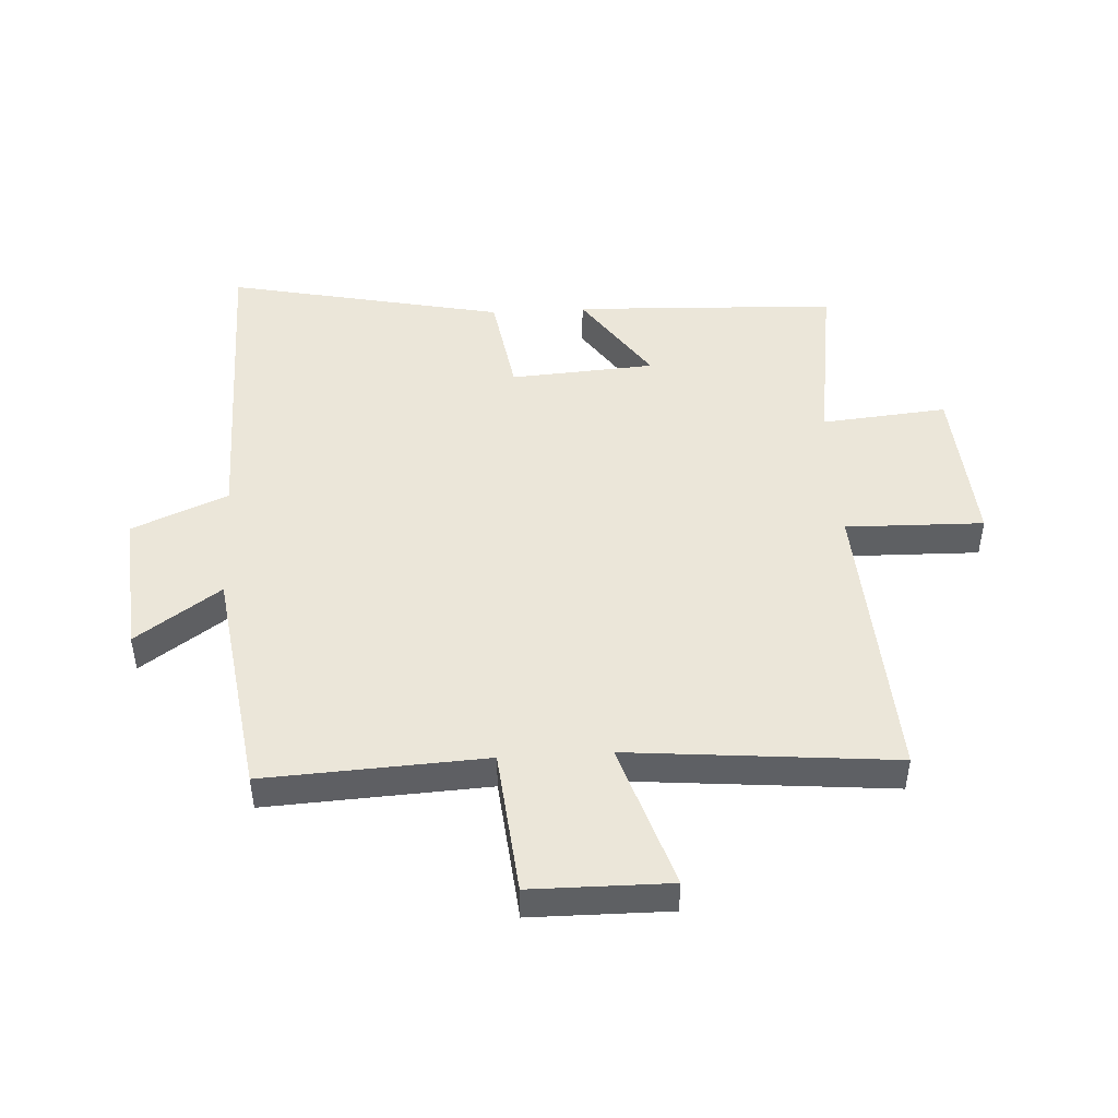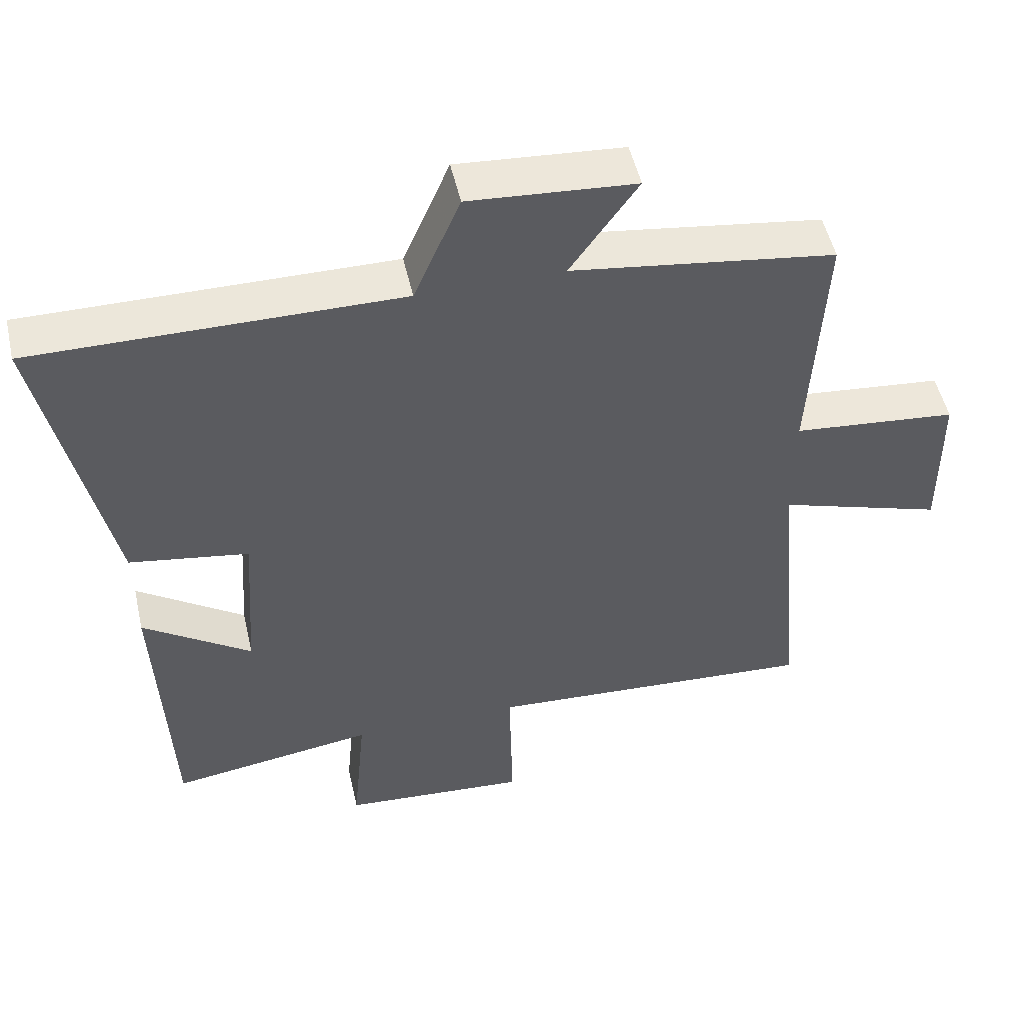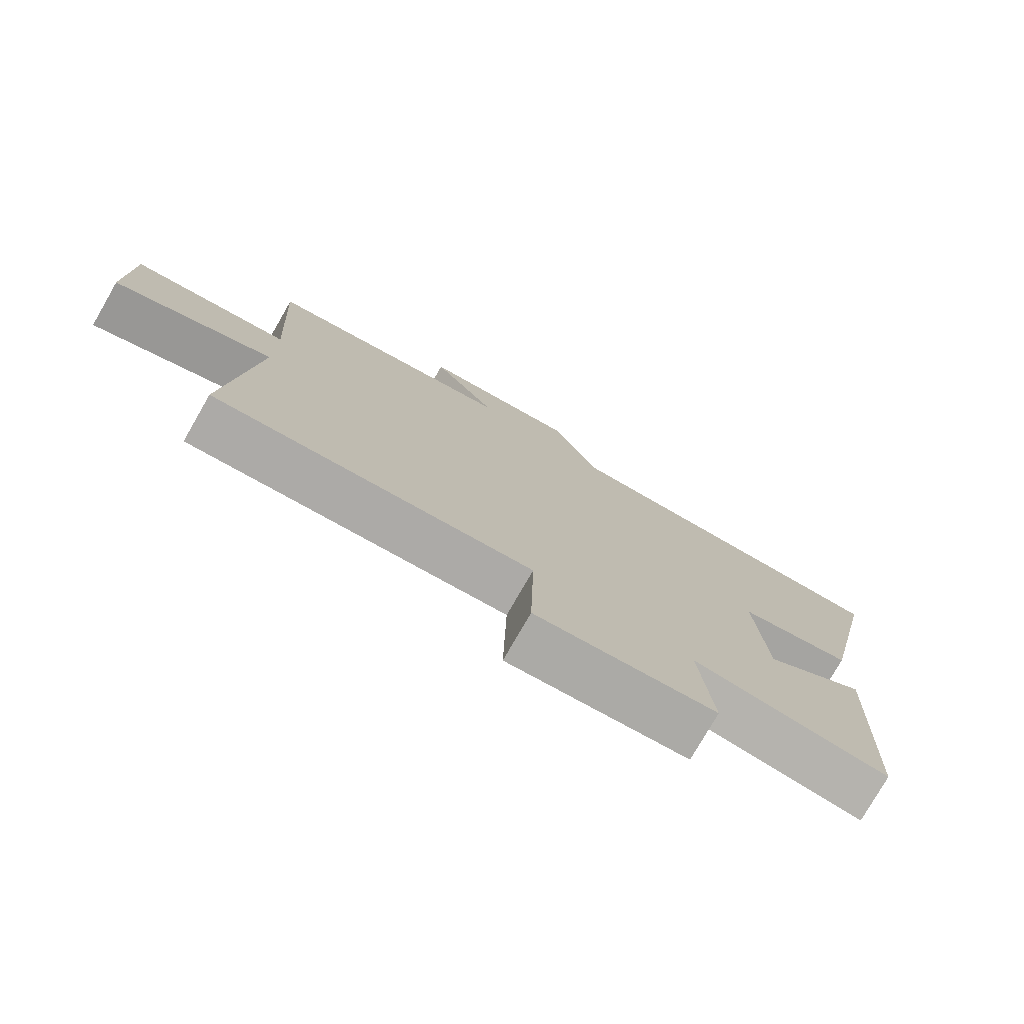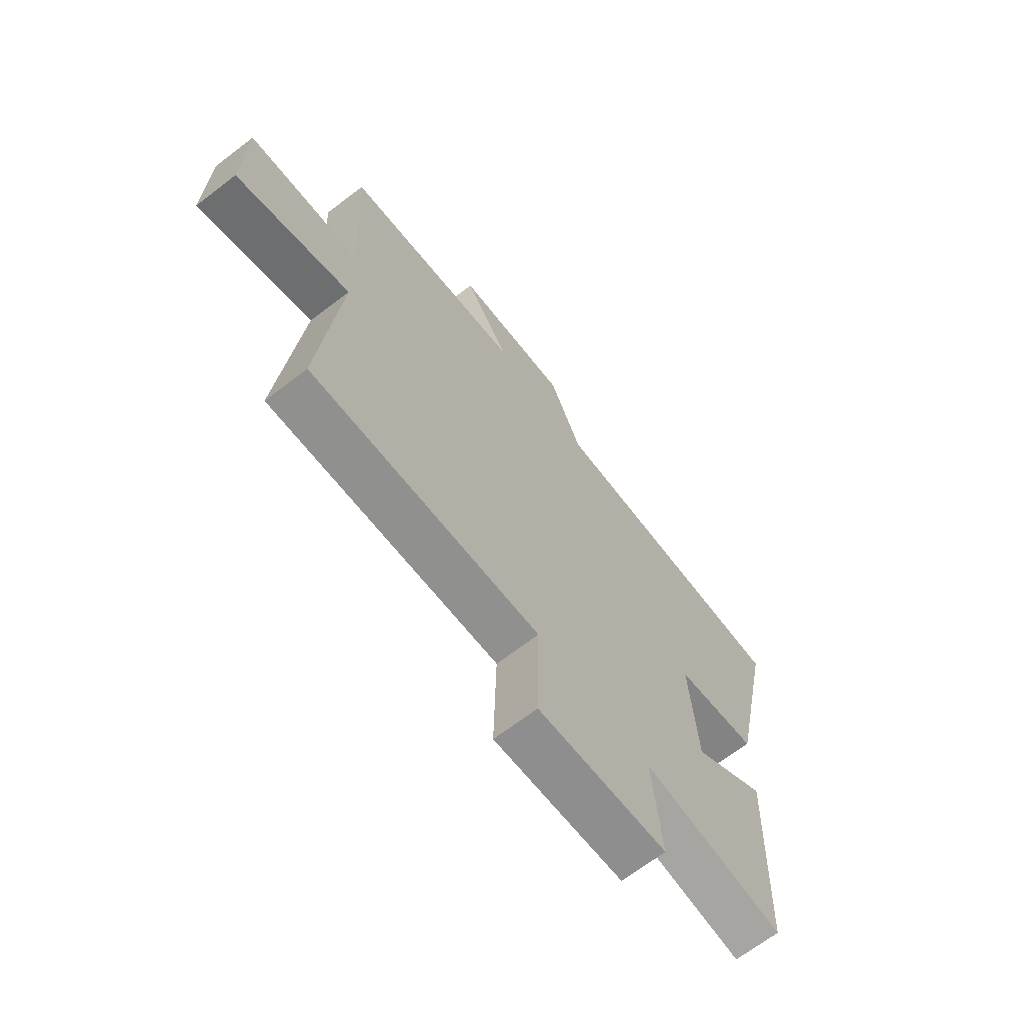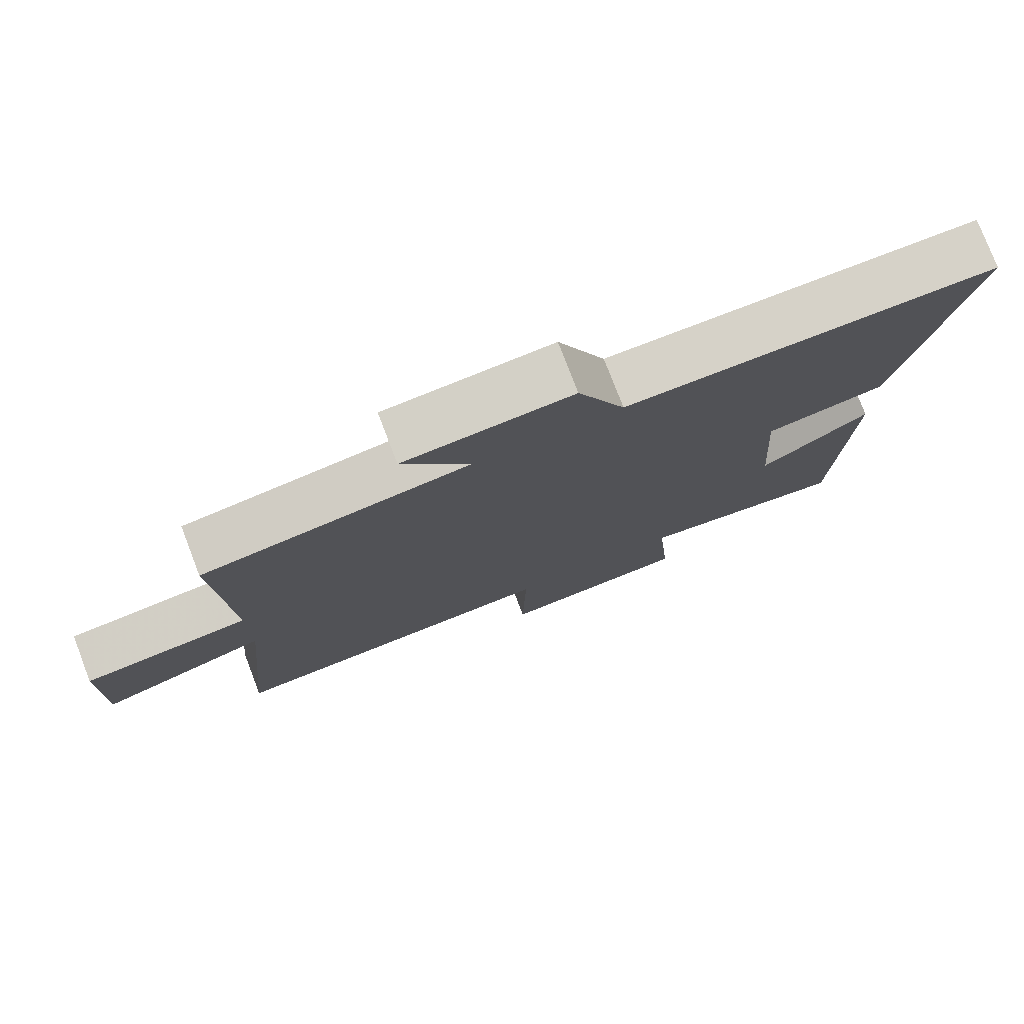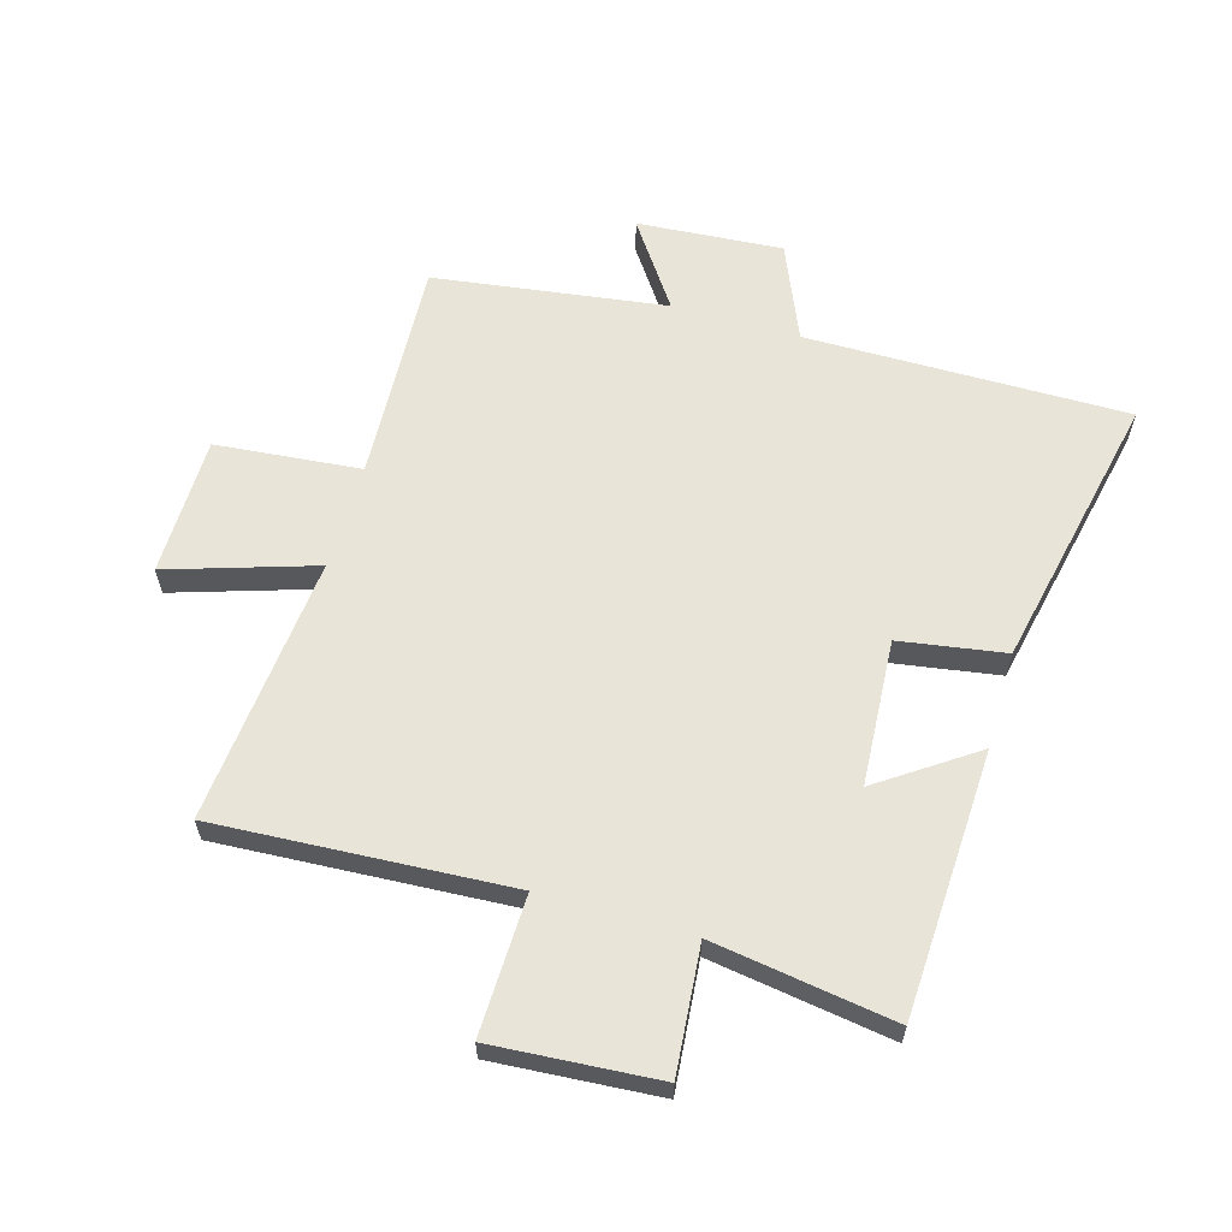
<metadata>
{"format":"obj","ext":"obj","renderer":"f3d","projection":"perspective","resolution":1024,"background":"white","views":[{"elev":47.1,"azim":86.7,"up":"+Y"},{"elev":51.2,"azim":-12.7,"up":"+Z"},{"elev":-77.5,"azim":150.1,"up":"+Z"},{"elev":-68.1,"azim":127.5,"up":"+Z"},{"elev":77.3,"azim":159.0,"up":"+Z"},{"elev":61.3,"azim":-163.7,"up":"+Y"}]}
</metadata>
<code>
v -0.595 0.07 0.504
v -0.069 0.07 0.5
v -0.002 0.07 0.657
v 0.236 0.07 0.639
v 0.139 0.07 0.5
v 0.519 0.07 0.446
v 0.5 0.07 0.082
v 0.737 0.07 0.059
v 0.739 0.07 -0.169
v 0.5 0.07 -0.092
v 0.54 0.07 -0.529
v 0.06 0.07 -0.5
v 0.065 0.07 -0.727
v -0.205 0.07 -0.707
v -0.186 0.07 -0.5
v -0.482 0.07 -0.544
v -0.5 0.07 -0.11
v -0.344 0.07 -0.218
v -0.328 0.07 0.02
v -0.5 0.07 0.048
v -0.595 0 0.504
v -0.069 0 0.5
v -0.002 0 0.657
v 0.236 0 0.639
v 0.139 0 0.5
v 0.519 0 0.446
v 0.5 0 0.082
v 0.737 0 0.059
v 0.739 0 -0.169
v 0.5 0 -0.092
v 0.54 0 -0.529
v 0.06 0 -0.5
v 0.065 0 -0.727
v -0.205 0 -0.707
v -0.186 0 -0.5
v -0.482 0 -0.544
v -0.5 0 -0.11
v -0.344 0 -0.218
v -0.328 0 0.02
v -0.5 0 0.048
f 19 20 1 2
f 18 19 2
f 15 16 17 18
f 15 18 2 3
f 14 15 3
f 13 14 3
f 12 13 3
f 10 11 12 3
f 7 8 9 10
f 7 10 3
f 5 6 7
f 5 7 3
f 3 4 5
f 22 21 40 39
f 22 39 38
f 38 37 36 35
f 23 22 38 35
f 23 35 34
f 23 34 33
f 23 33 32
f 23 32 31 30
f 30 29 28 27
f 23 30 27
f 27 26 25
f 23 27 25
f 25 24 23
f 1 21 22 2
f 2 22 23 3
f 3 23 24 4
f 4 24 25 5
f 5 25 26 6
f 6 26 27 7
f 7 27 28 8
f 8 28 29 9
f 9 29 30 10
f 10 30 31 11
f 11 31 32 12
f 12 32 33 13
f 13 33 34 14
f 14 34 35 15
f 15 35 36 16
f 16 36 37 17
f 17 37 38 18
f 18 38 39 19
f 19 39 40 20
f 20 40 21 1

</code>
